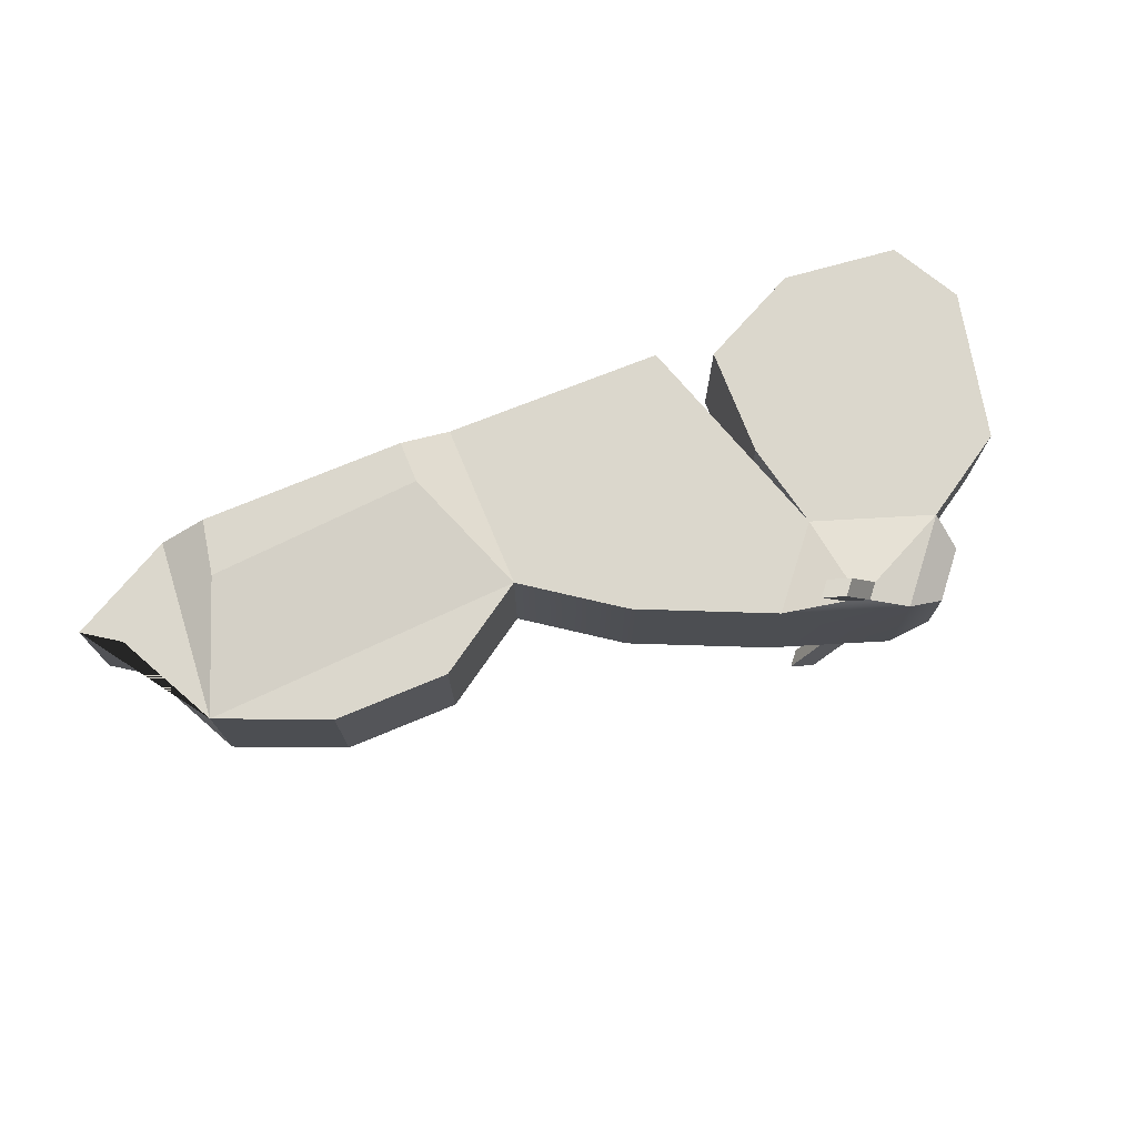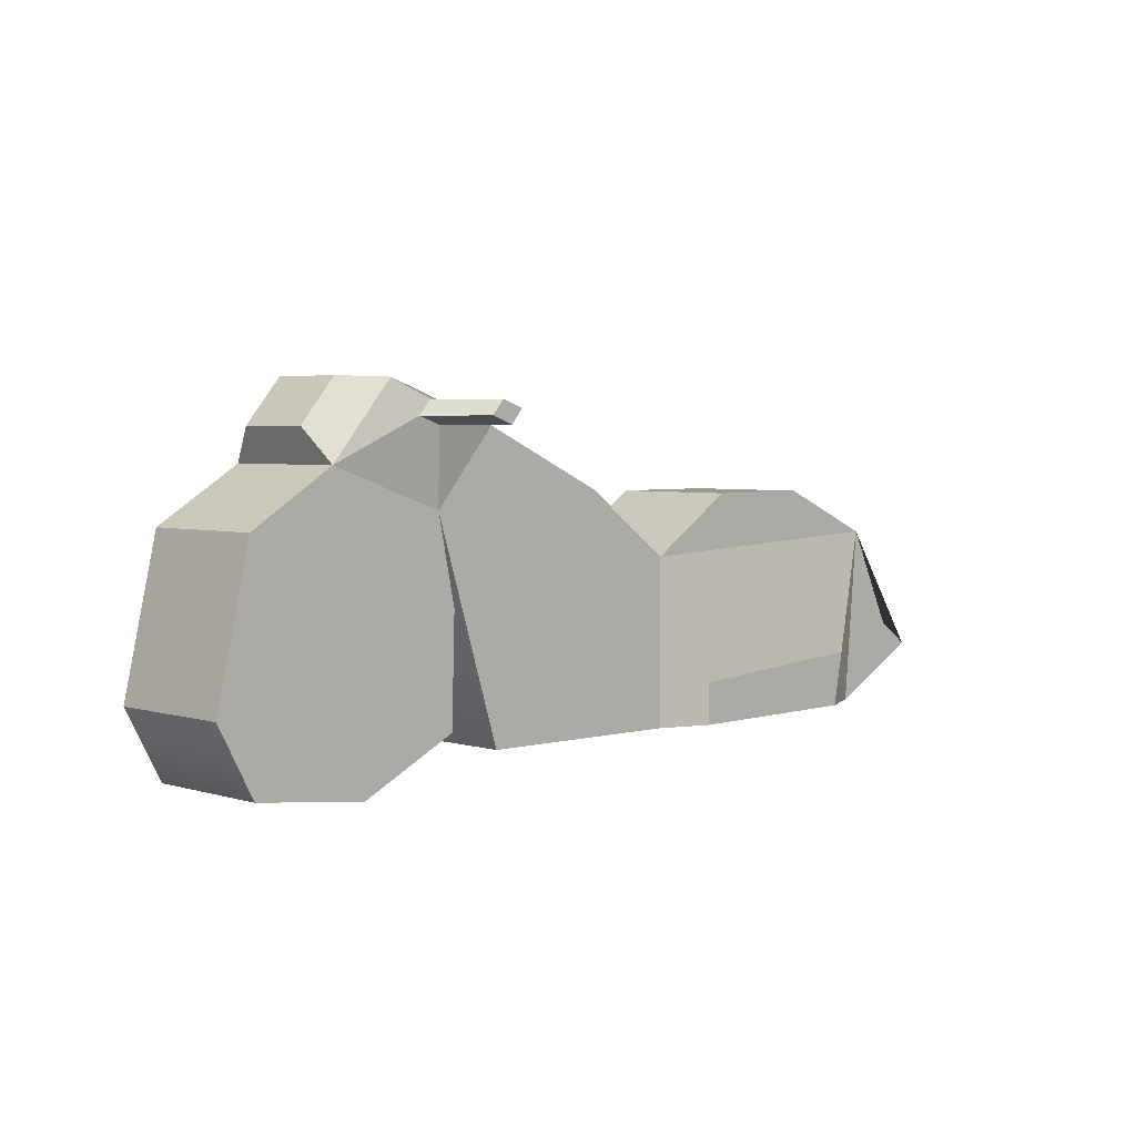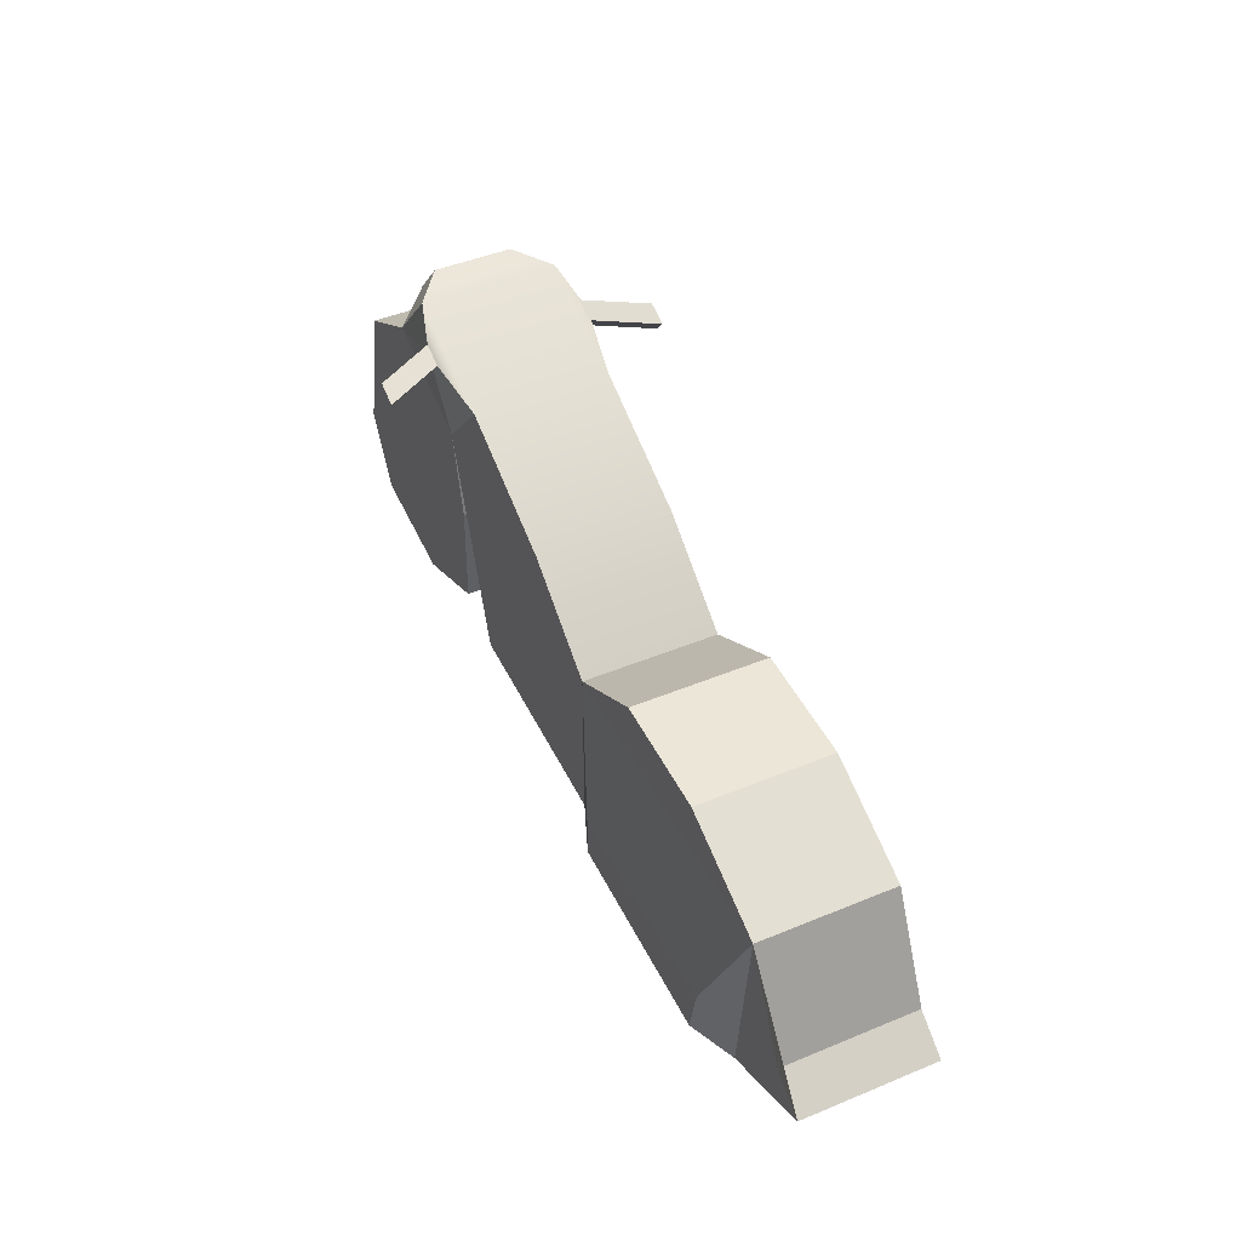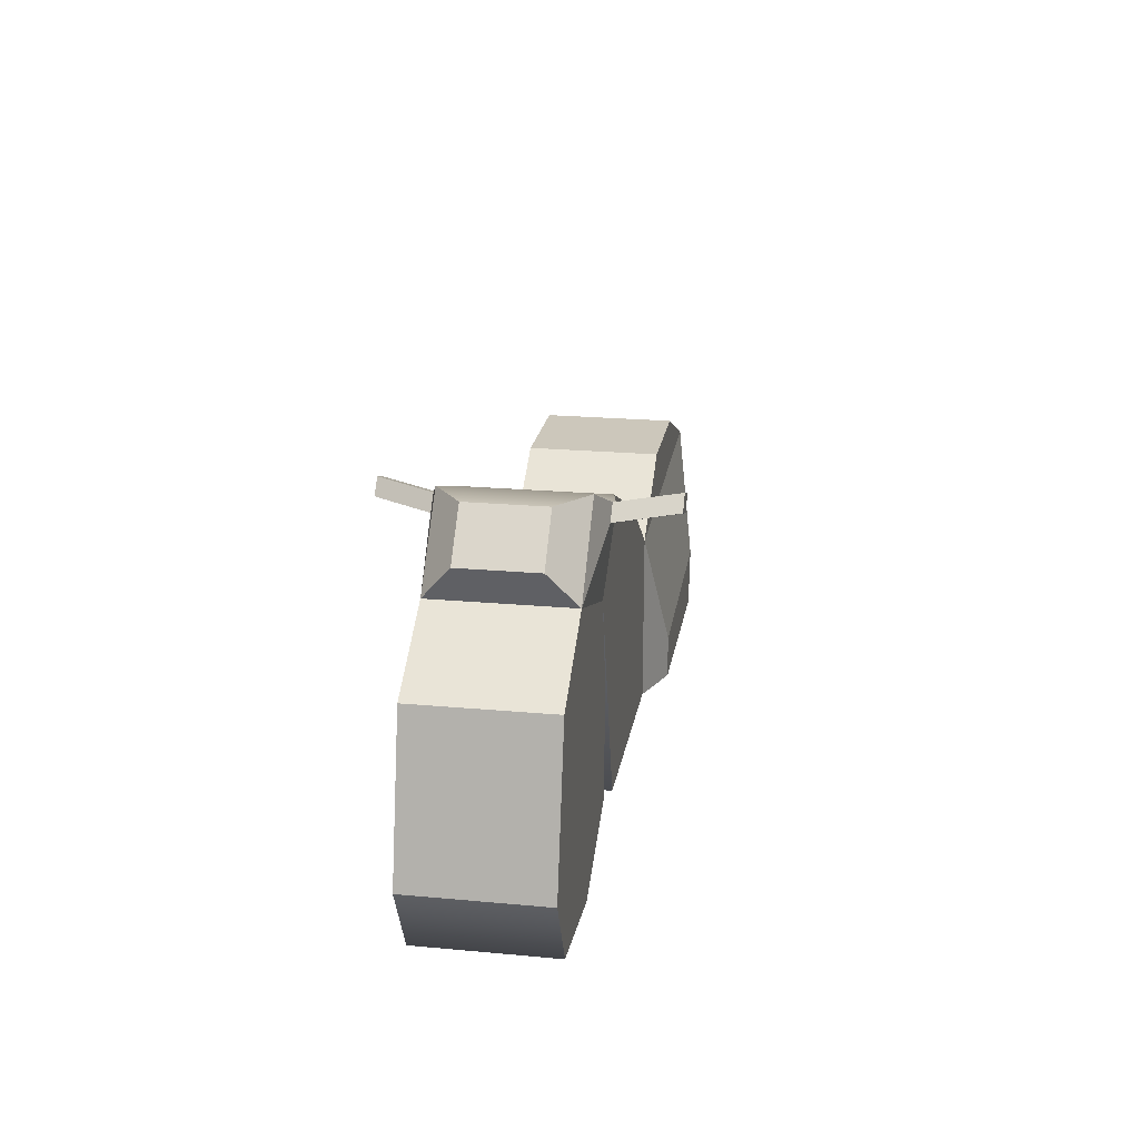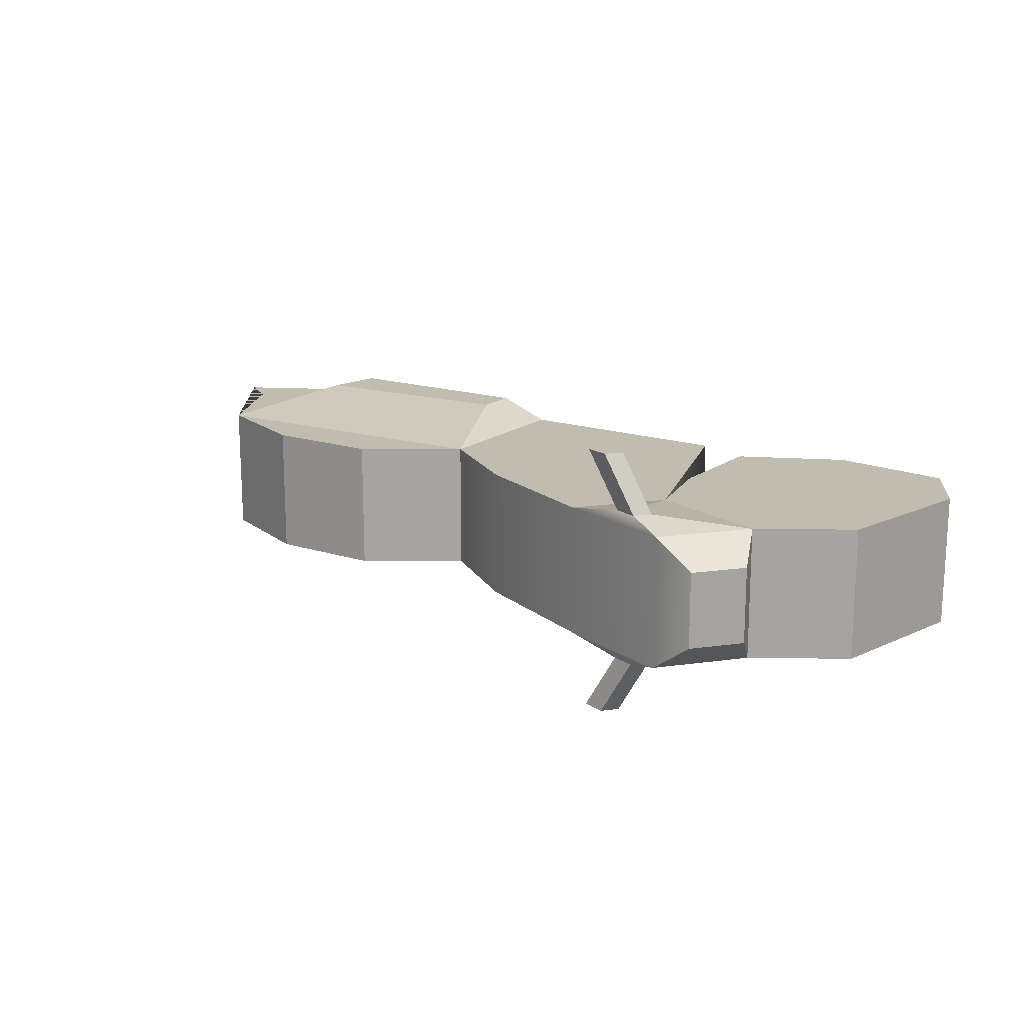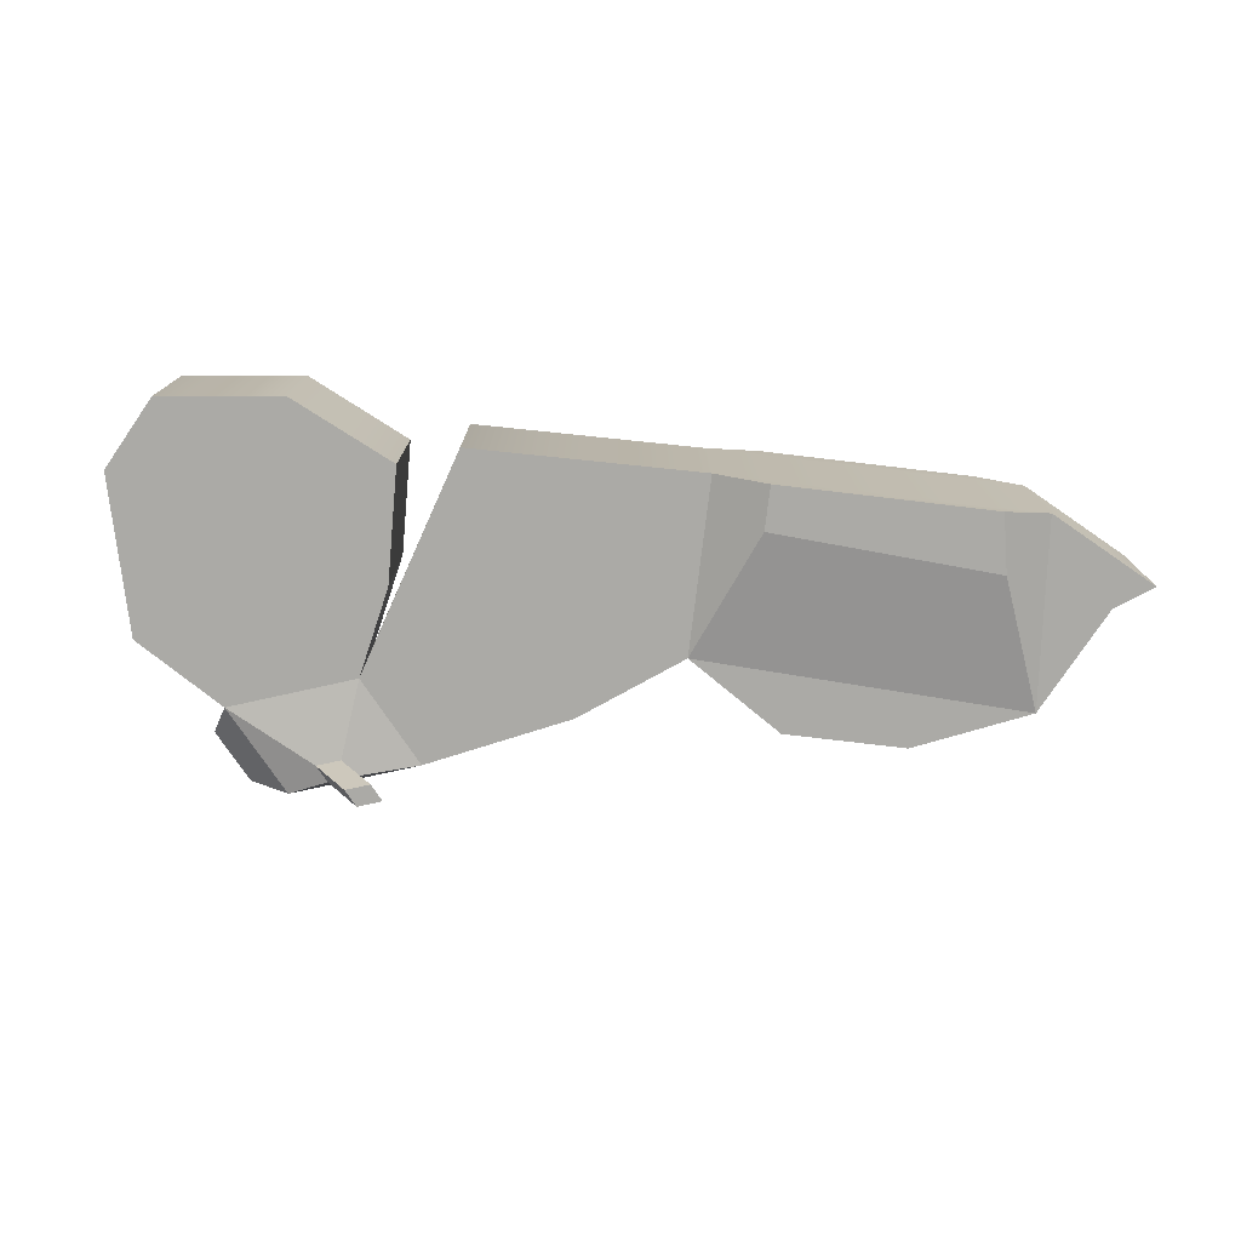
<metadata>
{"format":"obj","ext":"obj","renderer":"f3d","projection":"perspective","resolution":1024,"background":"white","views":[{"elev":73.3,"azim":157.4,"up":"+Z"},{"elev":3.9,"azim":-45.4,"up":"+Y"},{"elev":46.1,"azim":64.7,"up":"+Y"},{"elev":21.6,"azim":-80.8,"up":"+Y"},{"elev":16.5,"azim":-146.5,"up":"+Z"},{"elev":-75.9,"azim":-6.8,"up":"+Z"}]}
</metadata>
<code>
g default
v -28.23 7.433 8.889
v 17.58 6.749 8.889
v -1.867 55.79 8.889
v 17.58 41.75 8.889
v -1.867 55.79 -18.43
v 17.58 41.75 -18.43
v -28.23 7.433 -18.43
v 17.58 6.749 -18.43
v 79.96 6.749 -18.43
v 79.96 6.749 8.889
v 83.31 44.58 -18.43
v 83.31 44.58 8.889
v 36.76 54.18 8.889
v 36.76 54.18 -18.43
v 60.77 54.18 8.889
v 60.77 54.18 -18.43
v 101.4 18.05 -18.43
v 101.4 18.05 8.889
v 93.97 23.24 -18.43
v 93.97 23.24 8.889
v -42.5 52.78 -18.43
v -42.5 52.78 8.889
v -29.31 68.23 8.889
v -29.31 68.23 -18.43
v -66.89 61.35 -18.43
v -66.89 61.35 8.889
v -53.7 76.8 8.889
v -53.7 76.8 -18.43
v -60.24 1.816 -18.43
v -60.24 1.816 8.889
v -84.2 4.748 8.889
v -84.2 4.748 -18.43
v -84.67 50.31 -18.43
v -84.67 50.31 8.889
v -91.91 19.22 -18.43
v -91.91 19.22 8.889
v -38.73 34.72 -18.43
v -38.73 34.72 8.889
v -39.39 11.87 8.889
v -39.39 11.87 -18.43
v -69.3 68.18 -12.62
v -69.3 68.18 3.08
v -61.72 77.05 3.08
v -61.72 77.05 -12.62
v 28.06 15.56 -22.57
v 28.06 6.749 -22.57
v 72.83 18.39 -22.57
v 70.54 6.749 -22.57
v 28.06 6.749 13.03
v 28.06 15.56 13.03
v 70.54 6.749 13.03
v 72.83 18.39 13.03
v -44.21 68.34 11.03
v -41.72 71.27 11.03
v -46.33 72.89 11.03
v -48.83 69.96 11.03
v -41.72 71.27 -20.57
v -44.21 68.34 -20.57
v -48.83 69.96 -20.57
v -46.33 72.89 -20.57
v -37.39 68.34 22.81
v -34.89 71.27 22.81
v -39.51 72.89 22.81
v -42.01 69.96 22.81
v -34.89 71.27 -32.34
v -37.39 68.34 -32.34
v -42.01 69.96 -32.34
v -39.51 72.89 -32.34
g pCube1
f 1 2 4 3
f 3 4 6 5
f 5 6 8 7
f 7 8 2 1
f 18 17 19 20
f 41 42 43 44
f 2 8 9 10
f 46 45 47 48
f 14 13 15 16
f 50 49 51 52
f 6 4 13 14
f 4 12 15 13
f 12 11 16 15
f 11 6 14 16
f 10 9 17 18
f 9 11 19 17
f 11 12 20 19
f 12 10 18 20
f 7 1 22 21
f 1 3 23 22
f 3 5 24 23
f 5 7 21 24
f 29 30 31 32
f 61 62 63 64
f 23 24 28 27
f 65 66 67 68
f 37 38 39 40
f 22 26 31 30
f 34 33 35 36
f 25 21 29 32
f 26 25 33 34
f 25 32 35 33
f 32 31 36 35
f 31 26 34 36
f 21 22 38 37
f 22 30 39 38
f 30 29 40 39
f 29 21 37 40
f 25 26 42 41
f 26 27 43 42
f 27 28 44 43
f 28 25 41 44
f 8 6 45 46
f 6 11 47 45
f 11 9 48 47
f 9 8 46 48
f 4 2 49 50
f 2 10 51 49
f 10 12 52 51
f 12 4 50 52
f 22 23 54 53
f 23 27 55 54
f 27 26 56 55
f 26 22 53 56
f 24 21 58 57
f 21 25 59 58
f 25 28 60 59
f 28 24 57 60
f 53 54 62 61
f 54 55 63 62
f 55 56 64 63
f 56 53 61 64
f 57 58 66 65
f 58 59 67 66
f 59 60 68 67
f 60 57 65 68

</code>
